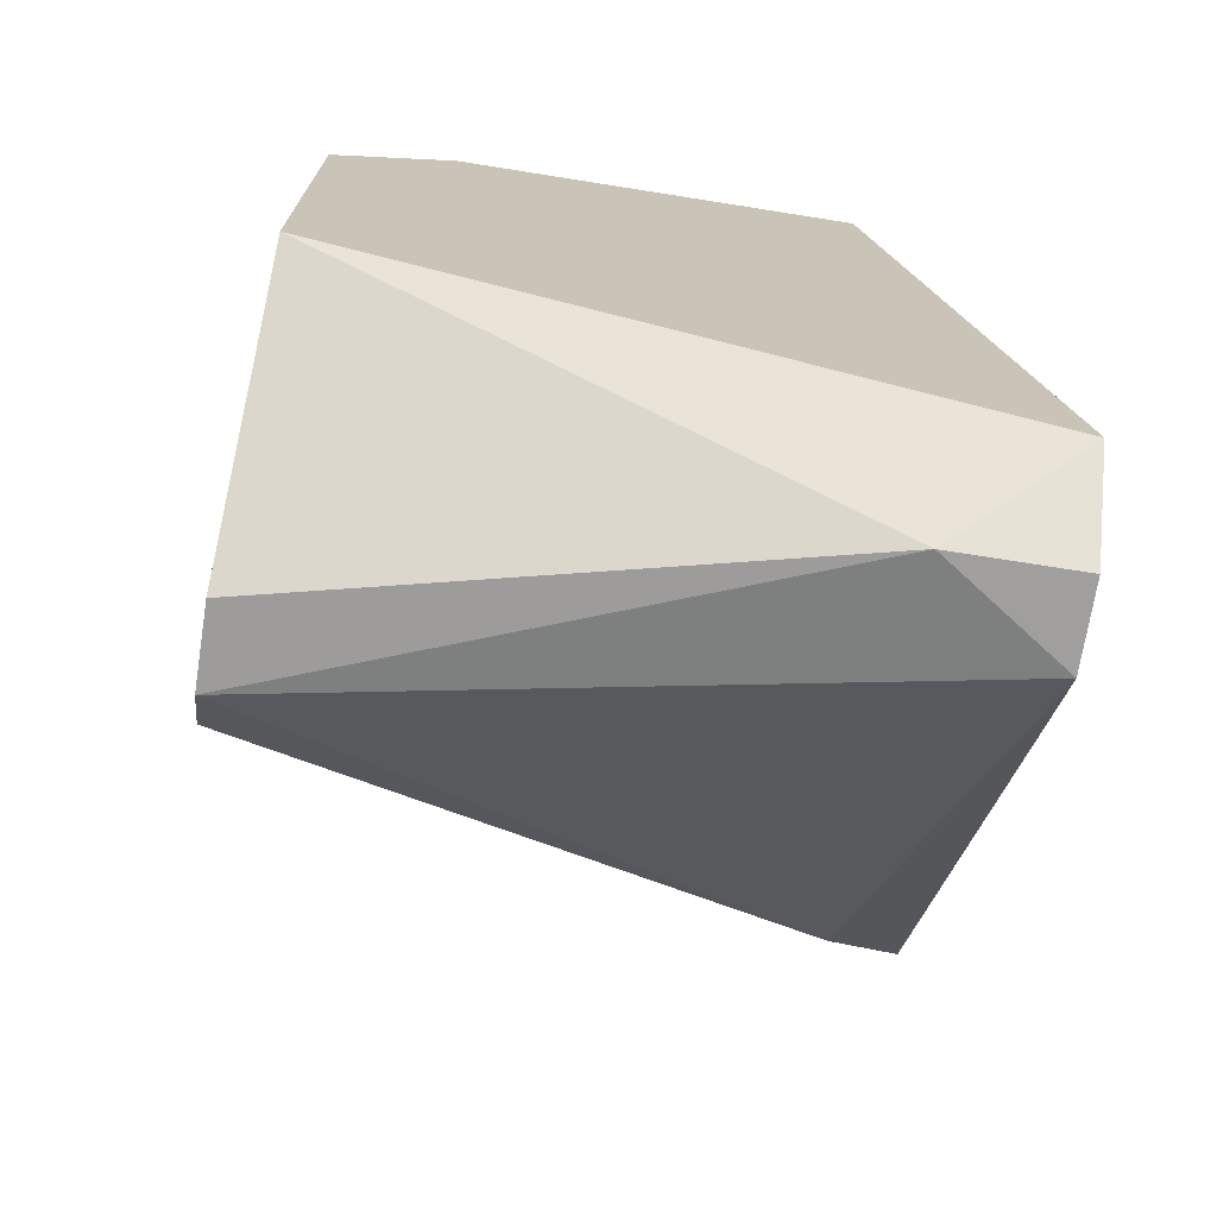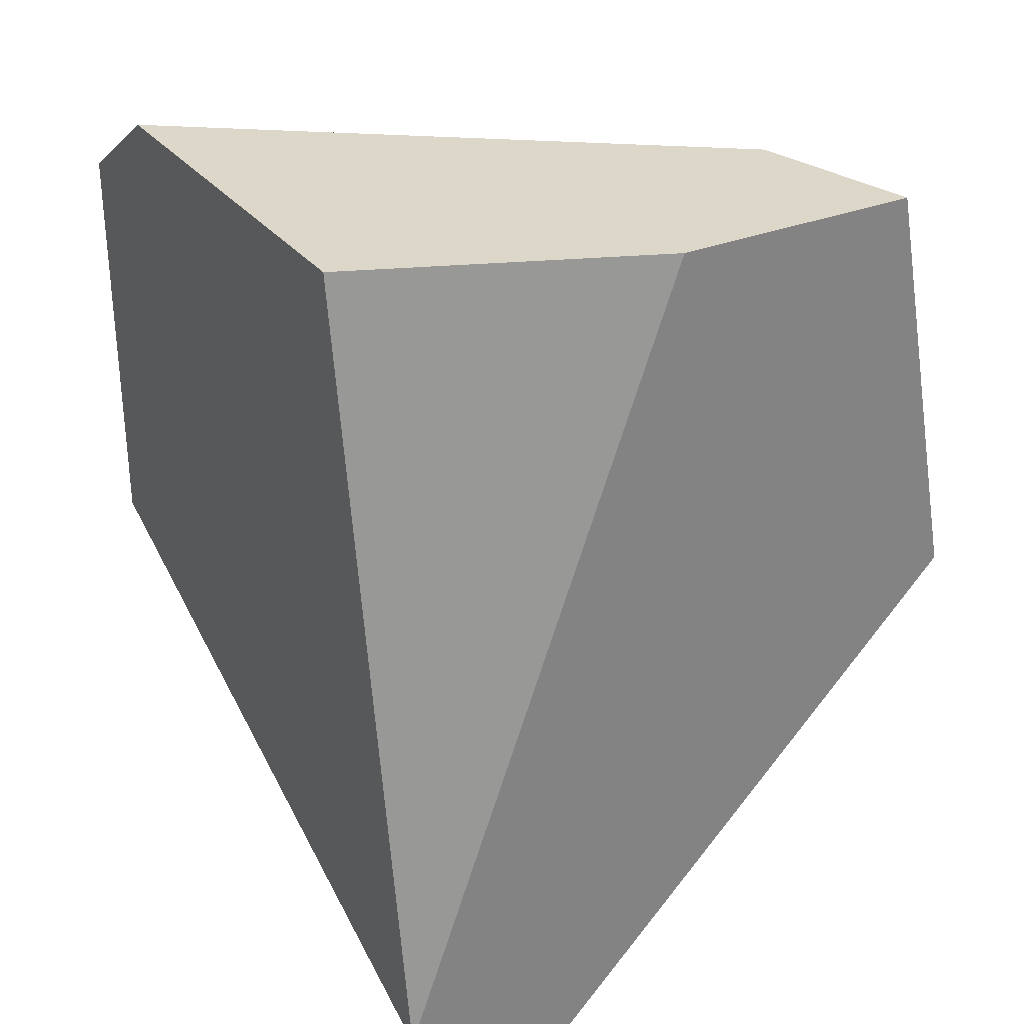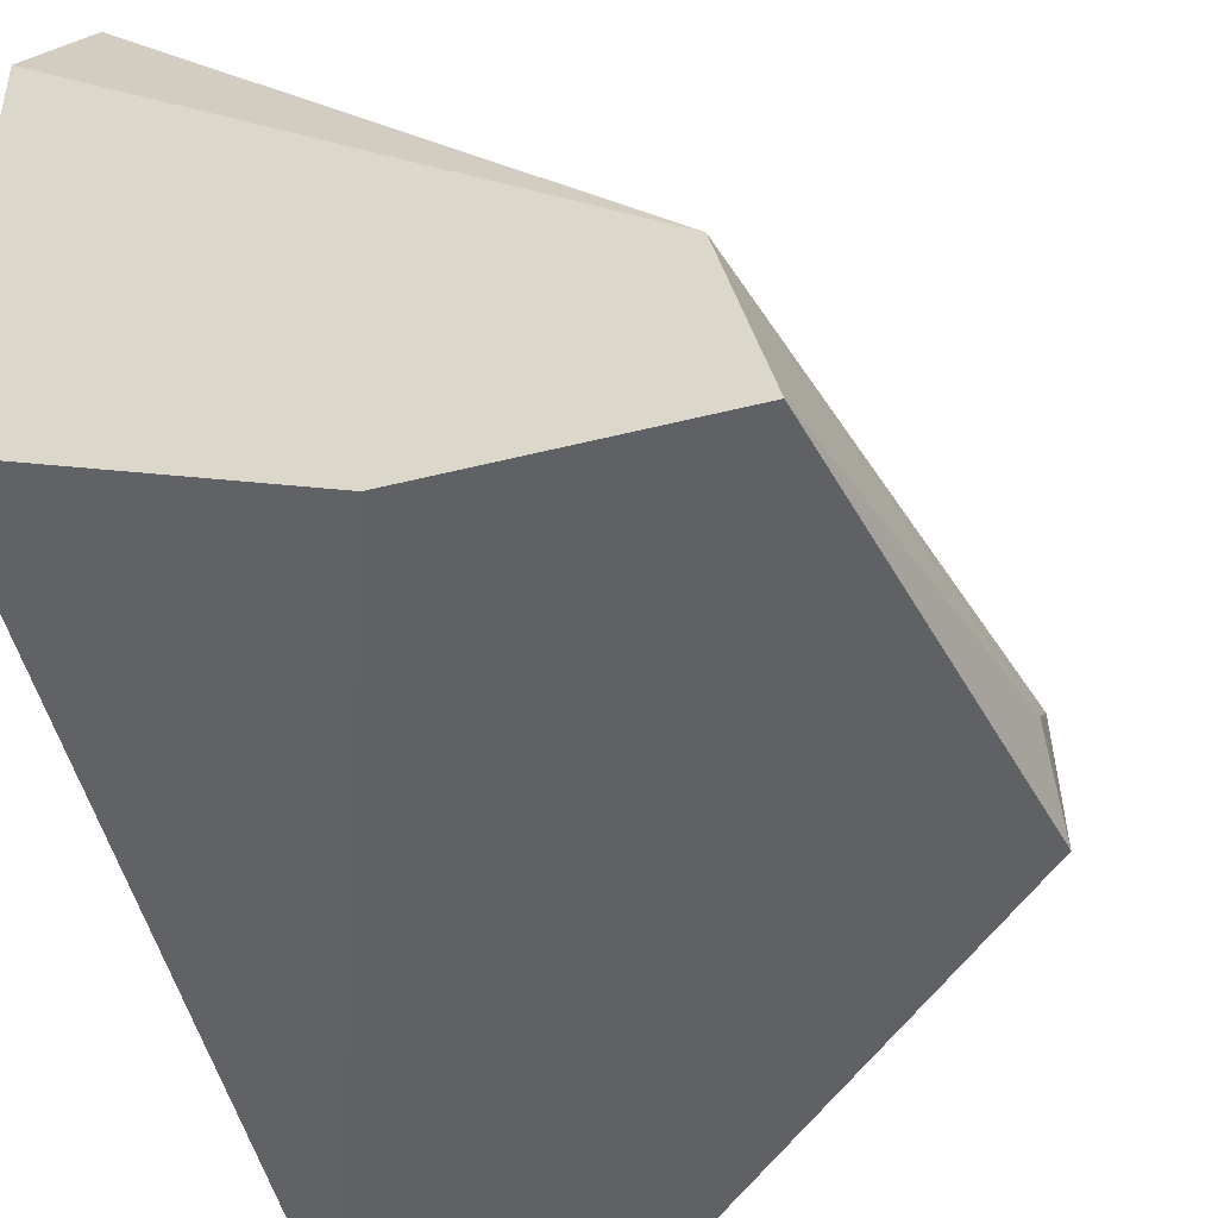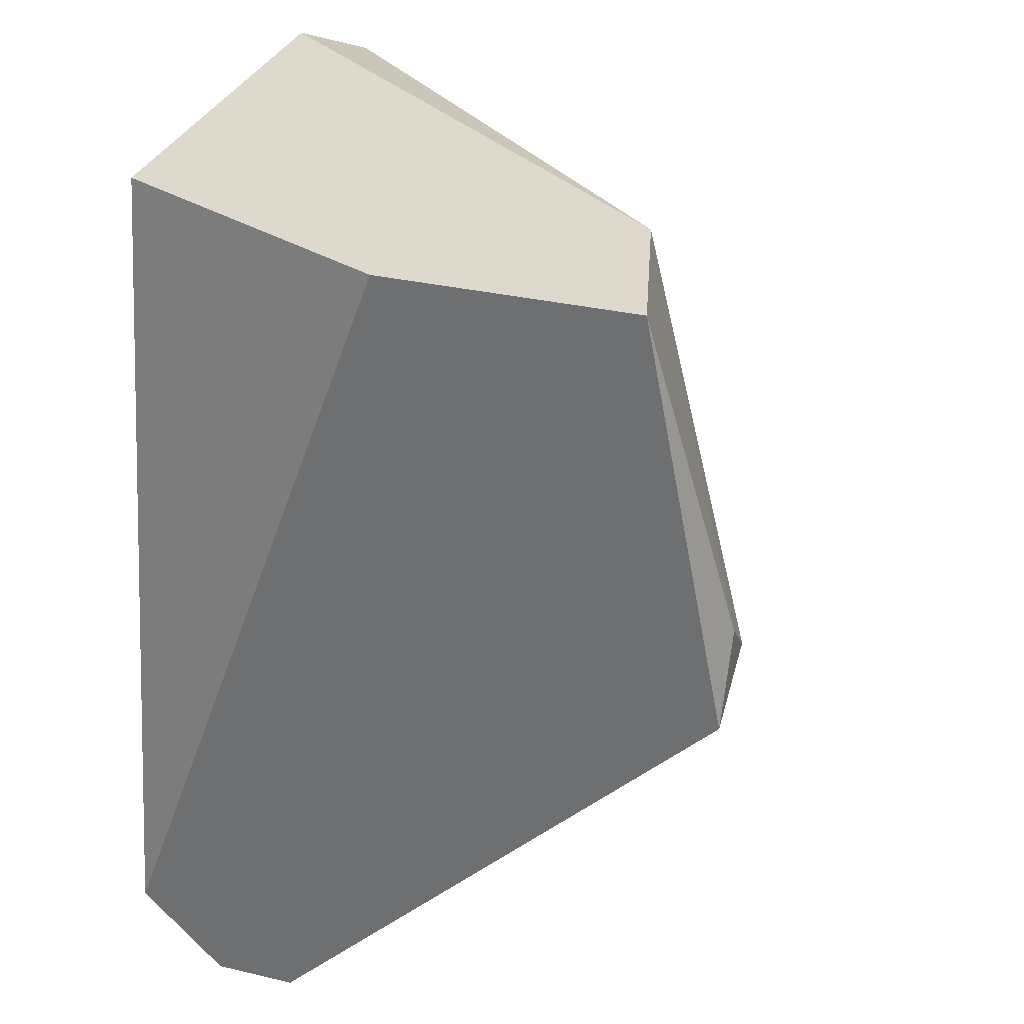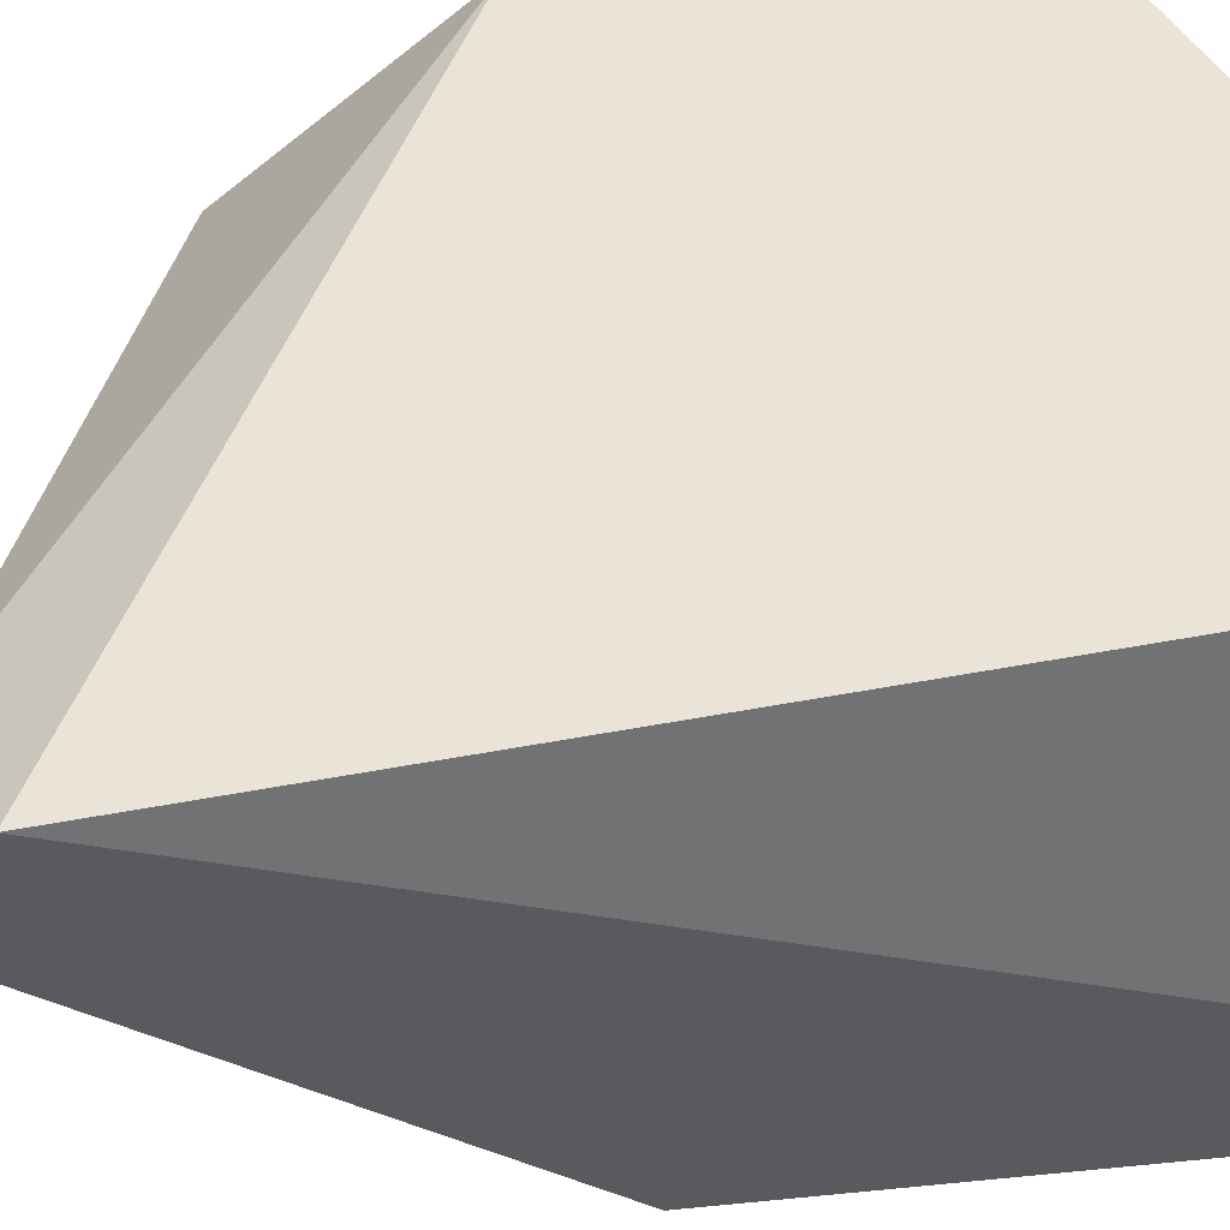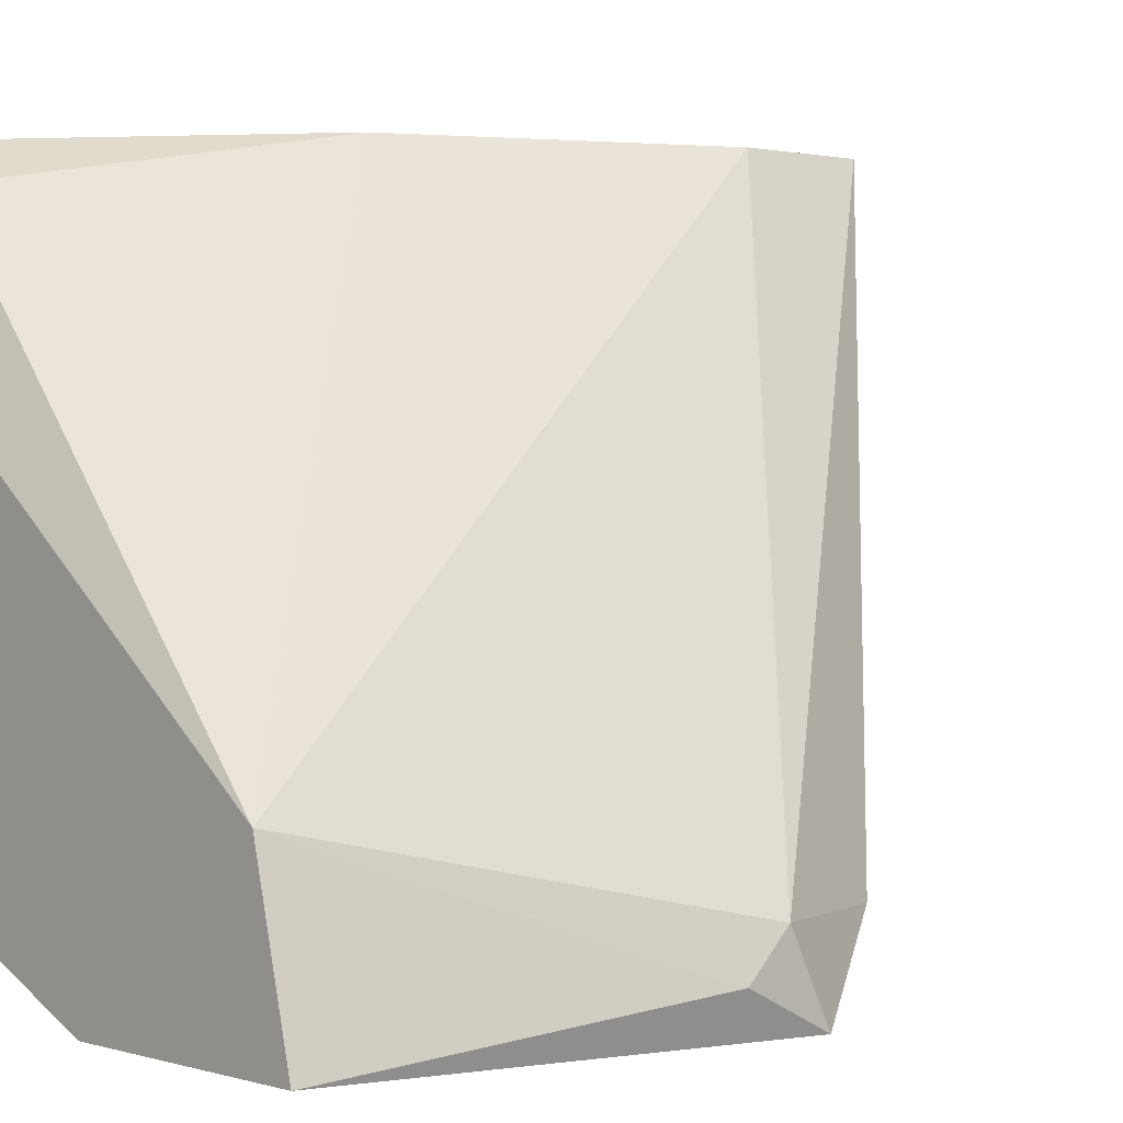
<metadata>
{"format":"obj","ext":"obj","renderer":"f3d","projection":"perspective","resolution":1024,"background":"white","views":[{"elev":-71.4,"azim":-99.0,"up":"+Z"},{"elev":30.3,"azim":-30.6,"up":"+Z"},{"elev":-46.1,"azim":16.2,"up":"+Y"},{"elev":32.0,"azim":18.2,"up":"+Z"},{"elev":-31.6,"azim":-87.0,"up":"+Y"},{"elev":1.0,"azim":48.3,"up":"+Y"}]}
</metadata>
<code>
v -0.03691 -0.04437 -0.05155
v -0.03691 -0.04144 -0.05155
v -0.02424 -0.04339 -0.03888
v -0.02424 -0.04437 -0.04083
v -0.02424 -0.04242 -0.03986
v -0.02717 -0.04047 -0.03109
v -0.03204 -0.04437 -0.03109
v -0.03789 -0.02975 -0.03206
v -0.03301 -0.02877 -0.03791
v -0.03301 -0.02877 -0.04863
v -0.03009 -0.02877 -0.04473
v -0.03009 -0.02877 -0.04765
v -0.03496 -0.04437 -0.05155
v -0.02522 -0.04242 -0.04278
v -0.03107 -0.02877 -0.04863
v -0.03886 -0.0317 -0.03109
v -0.03886 -0.04437 -0.0496
v -0.03886 -0.02877 -0.03304
v -0.03886 -0.02877 -0.04278
v -0.03886 -0.04144 -0.03109
v -0.02619 -0.04437 -0.03109
f 12 14 15
f 1 13 7
f 20 7 6
f 1 7 17
f 7 20 17
f 20 19 17
f 7 13 4
f 12 19 9
f 8 6 9
f 19 12 10
f 3 6 21
f 6 7 21
f 7 4 21
f 4 3 21
f 19 20 16
f 6 8 16
f 20 6 16
f 12 9 11
f 9 6 11
f 13 1 2
f 1 17 2
f 17 19 2
f 19 10 2
f 4 13 14
f 8 9 18
f 9 19 18
f 16 8 18
f 19 16 18
f 6 3 5
f 3 4 5
f 12 11 5
f 11 6 5
f 14 12 5
f 4 14 5
f 10 12 15
f 13 2 15
f 2 10 15
f 14 13 15

</code>
